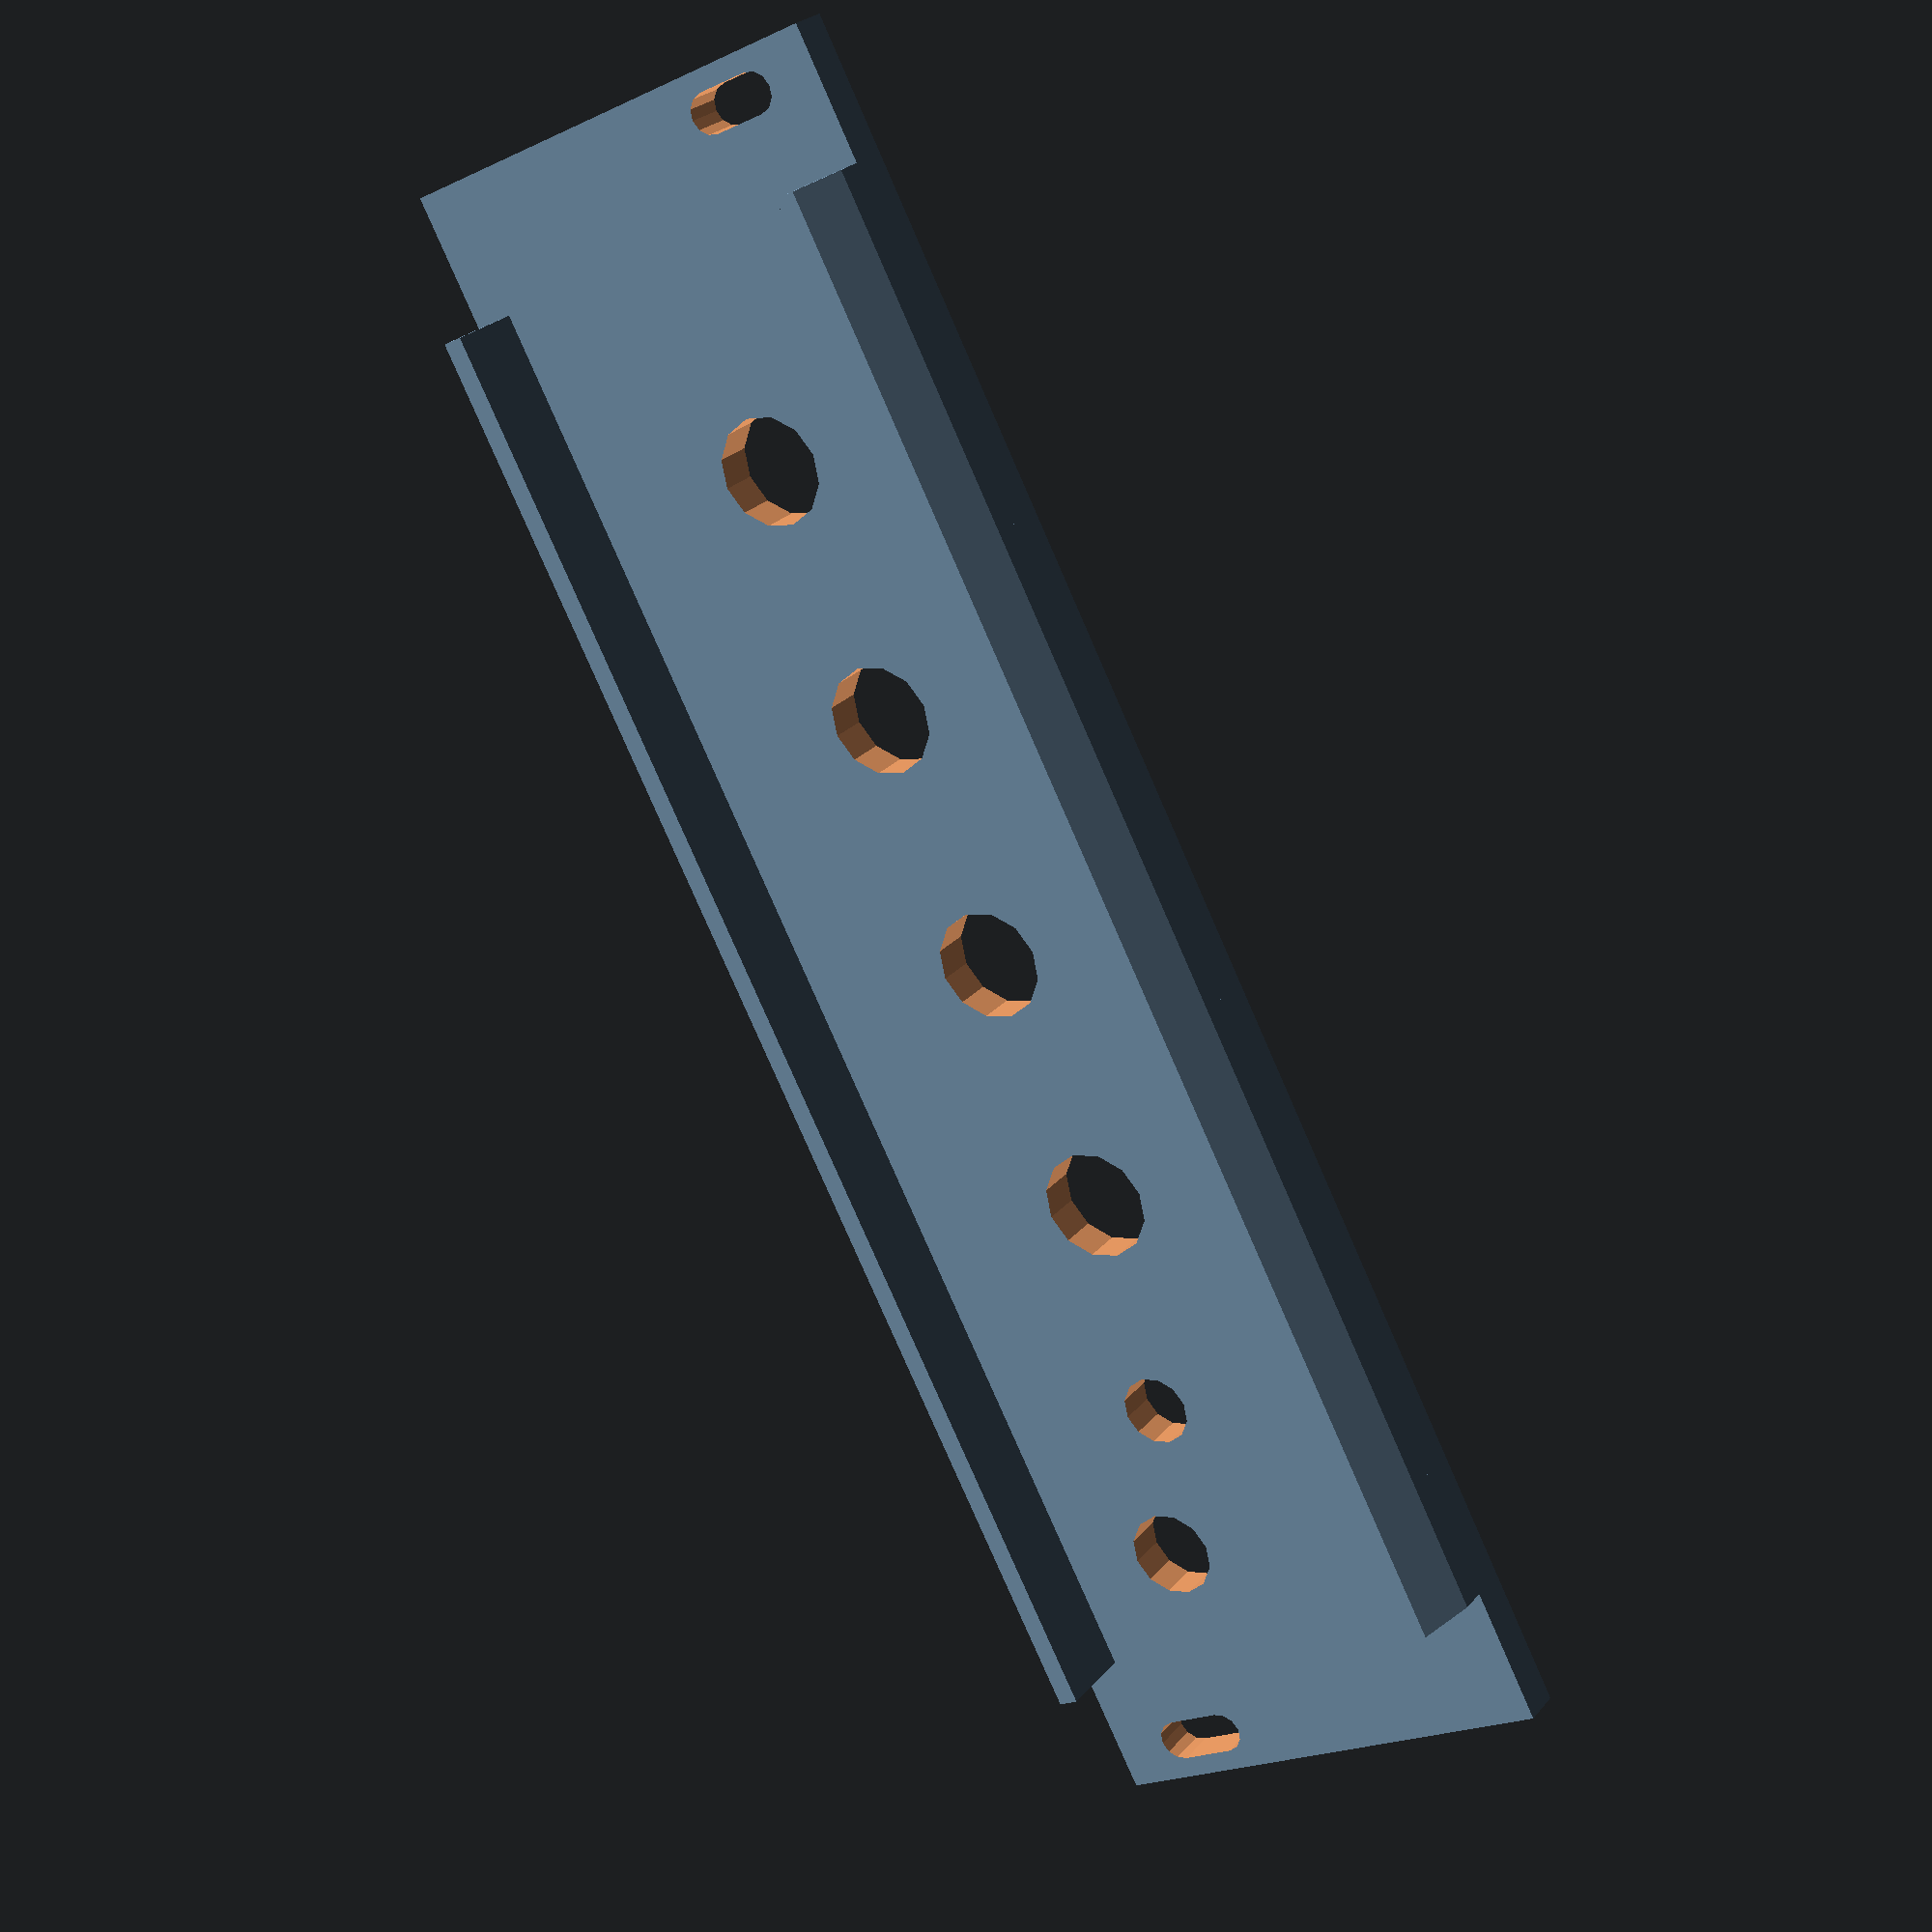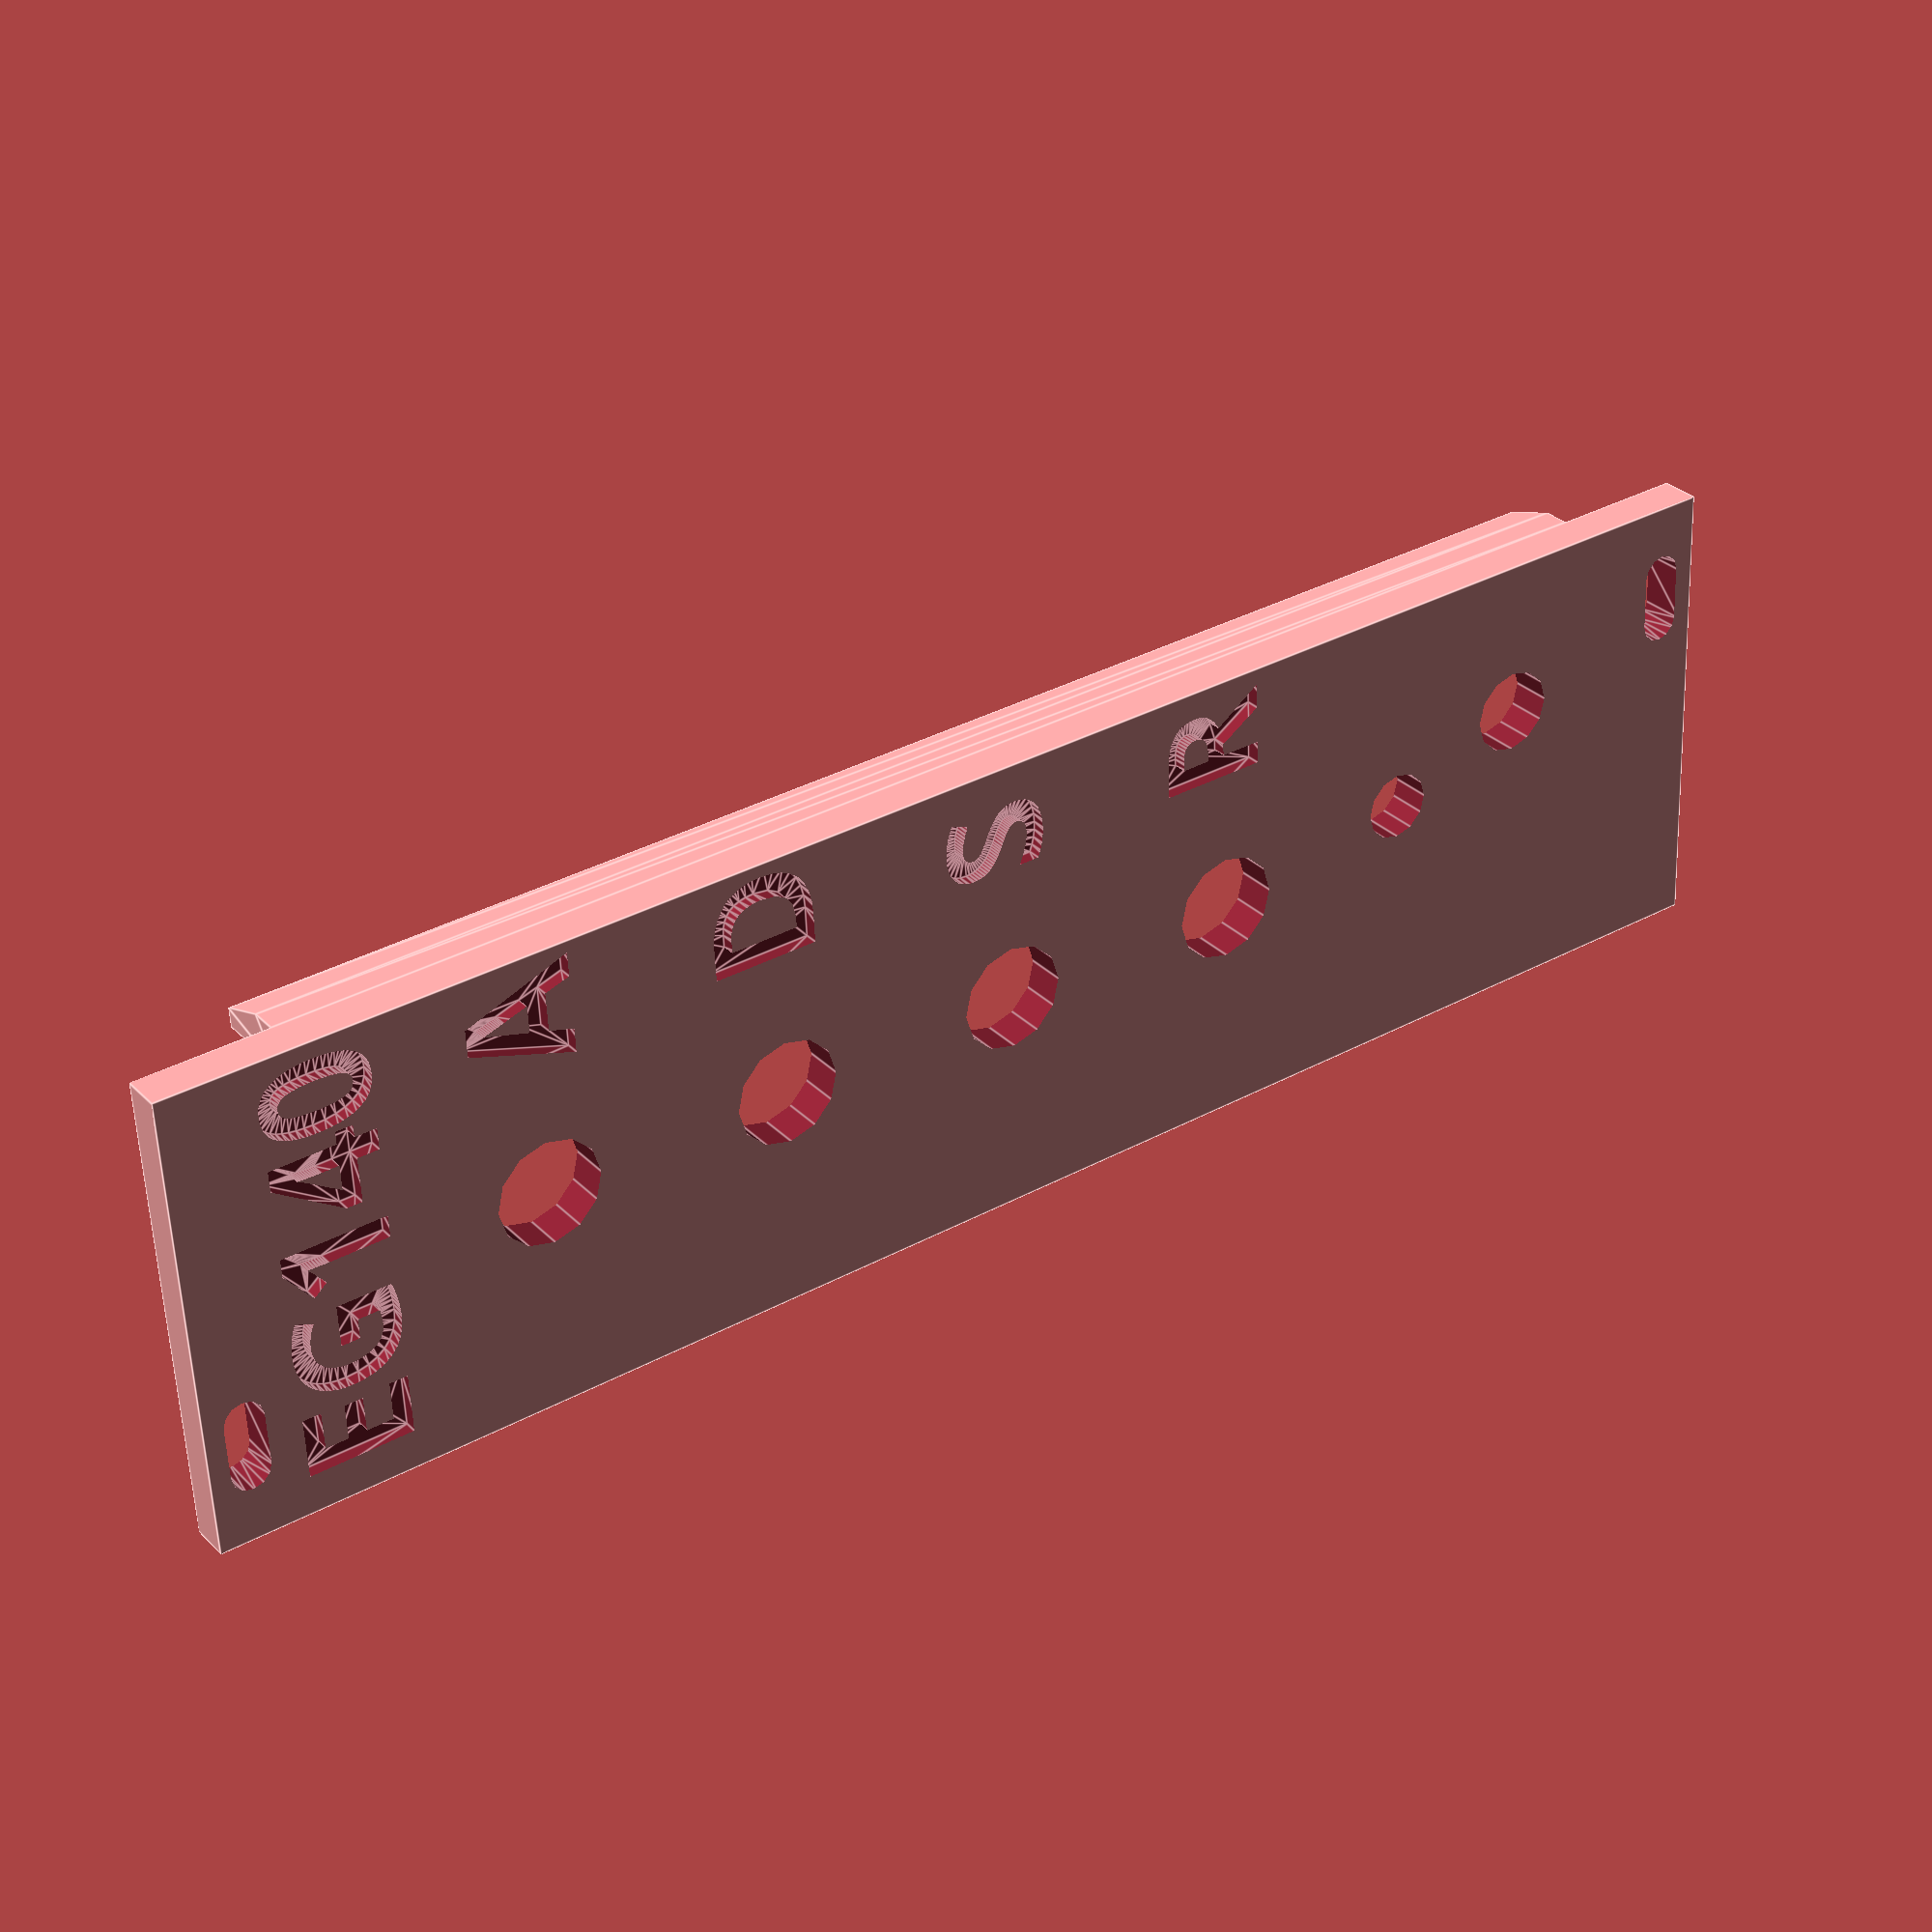
<openscad>
font = ".SF Compact Display:style=Bold";
  
EuroPanel("EG140", 7);

module EuroPanel(label, hp=8) {

  sideOffset = 6;
  panelWidth = hp*5.08;

  translate([0,118.5,3]) scale([.75,1,1]) rotate([90,0,0]) Support();
  translate([panelWidth,118.5,3]) scale([-.75,1,1]) rotate([90,0,0]) Support();

  difference() {
    cube([hp*5.08, 128.5, 3]);

    translate([2,15,1]) rotate([180,0,0])  {
        linear_extrude(height=2, convexity=4) text(label, size=8, font=font);
    }

    translate([27,-1,1])  rotate([180,0,0])  {
      translate([0,-31]) {
          linear_extrude(height=4, convexity=4) text("A", size=8, font=font);
      }
      translate([0,-50])  {
          linear_extrude(height=4, convexity=4) text("D", size=8, font=font);
      }
      translate([0,-69])   {
          linear_extrude(height=4, convexity=4) text("S", size=8, font=font);
      }
      translate([0,-88])   {
          linear_extrude(height=4, convexity=4) text("R", size=8, font=font);
      }
    }

    translate([7.5,3]) MountingHole();
    translate([panelWidth - 7.5, 128.5 - 3]) MountingHole();

    translate ([panelWidth - sideOffset, 27, 0]) union() {
        KnobHole();
        translate([0,19,0]) KnobHole();
        translate([0,38,0]) KnobHole();
        translate([0,57,0]) KnobHole();
        translate([0,73,0]) LEDHole();
        translate([0,84,0]) JackHole();
    }

  }
/*
    color("green", .3)
        translate([panelWidth - sideOffset, 14.25,2])
            cube([1,100,50]);
            */
}

module KnobHole() { translate([-12.5,0,-.5]) cylinder(h=4, d=8, $fn=12); }

module JackHole() { translate([-6,0,-.5]) cylinder(h=4, d=6.3, $fn=12); }

module LEDHole() { translate([-10,0,-.5]) cylinder(h=4, d=5.1, $fn=12); }

module MIDIHole() { translate([-10,0,-.5]) cylinder(h=4, d=18, $fn=12); }

module Support() {
  linear_extrude(108.5)
    polygon([[0,0], [0,2], [2,6], [4,6], [4,0]]);
}


module MountingHole() {
  hull() {
    translate([-2,0,-.5]) cylinder(h=4, r=1.5, $fn=12);
    translate([2,0,-.5]) cylinder(h=4, r=1.5, $fn=12);
  }
}

echo(version=version());

</openscad>
<views>
elev=155.2 azim=332.5 roll=150.1 proj=p view=solid
elev=149.4 azim=92.7 roll=35.7 proj=p view=edges
</views>
